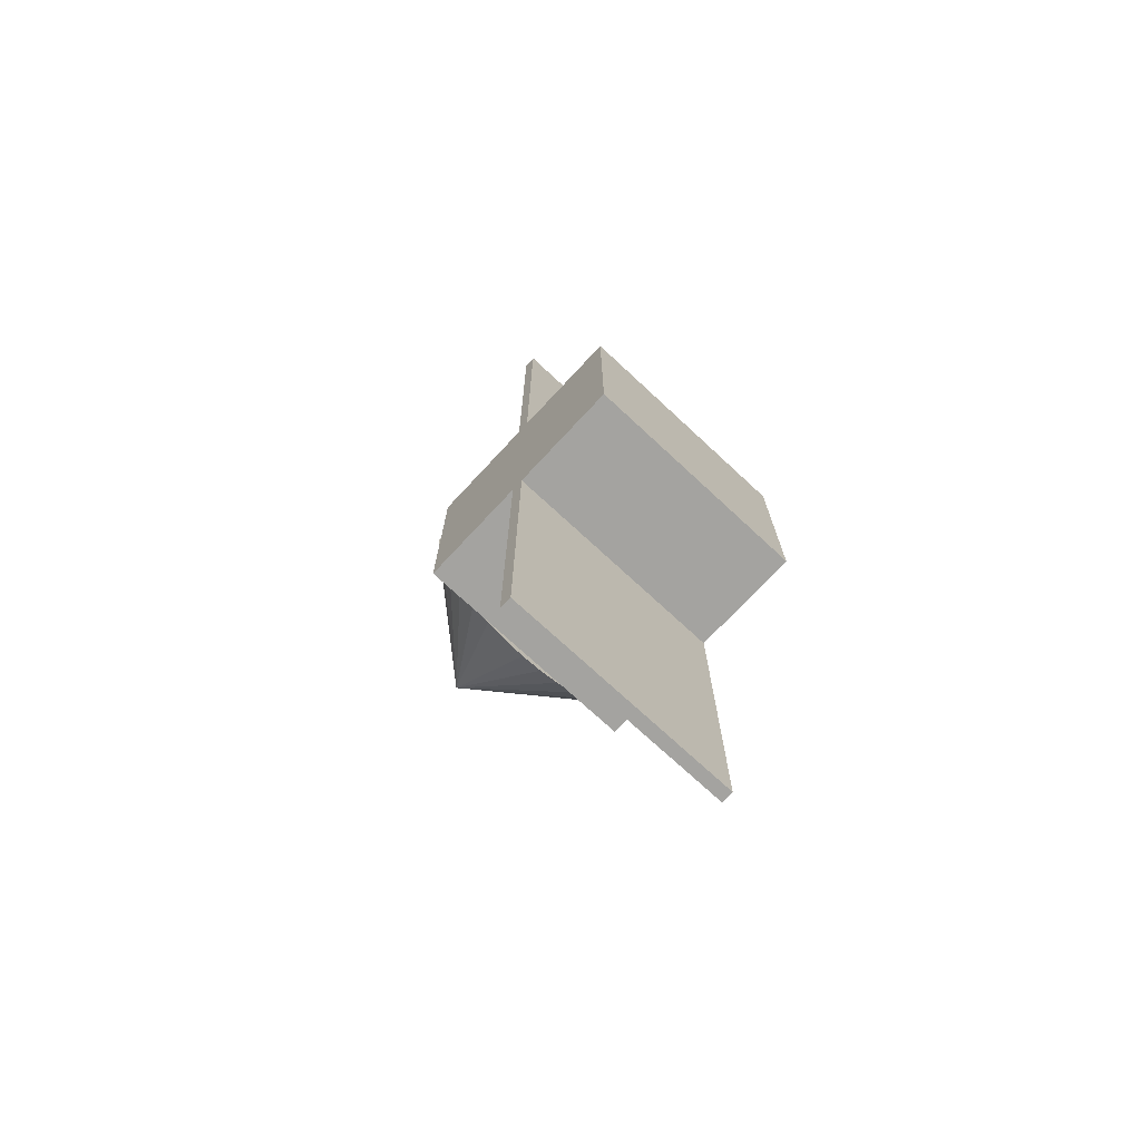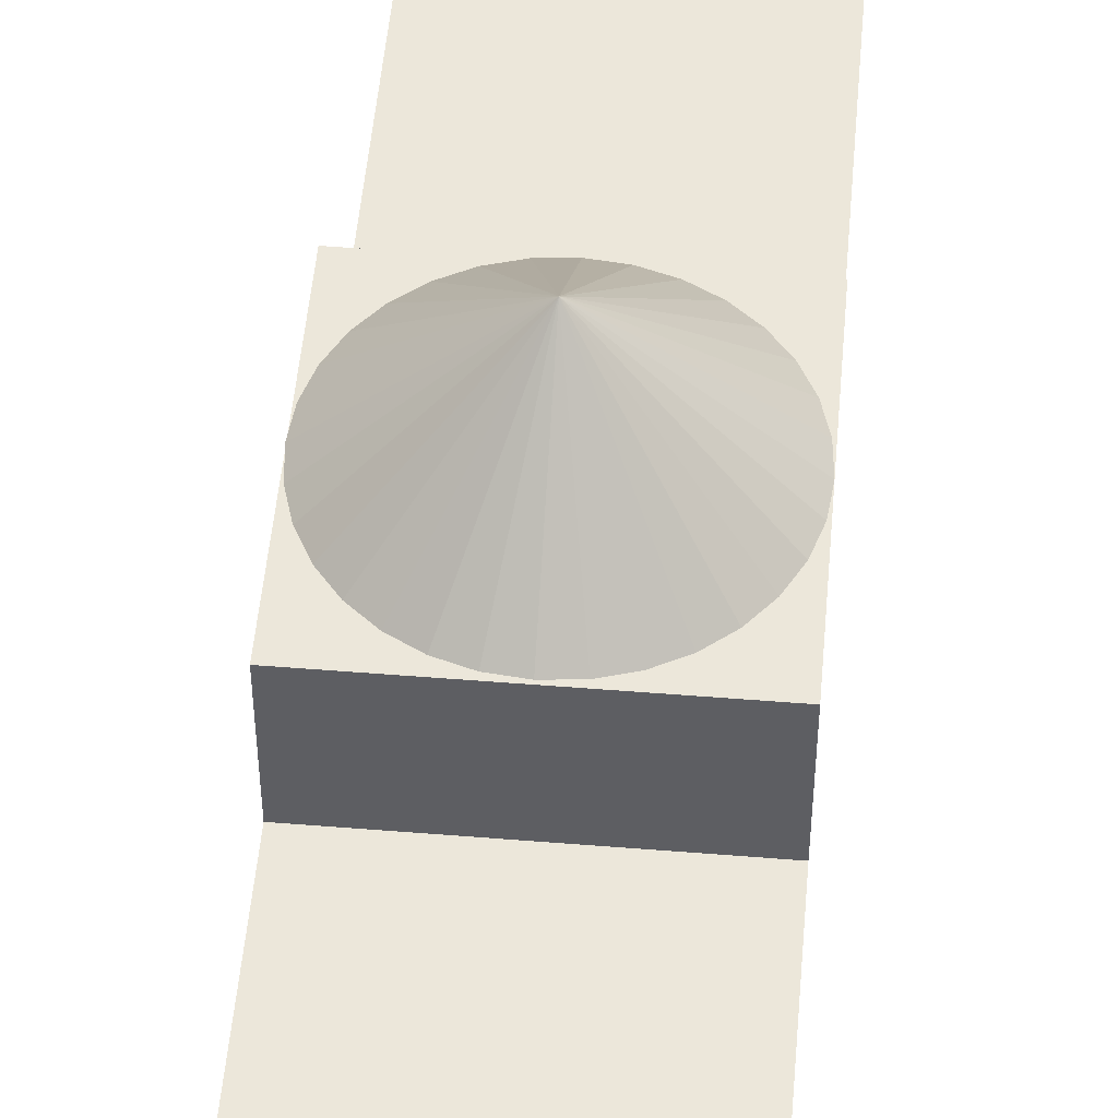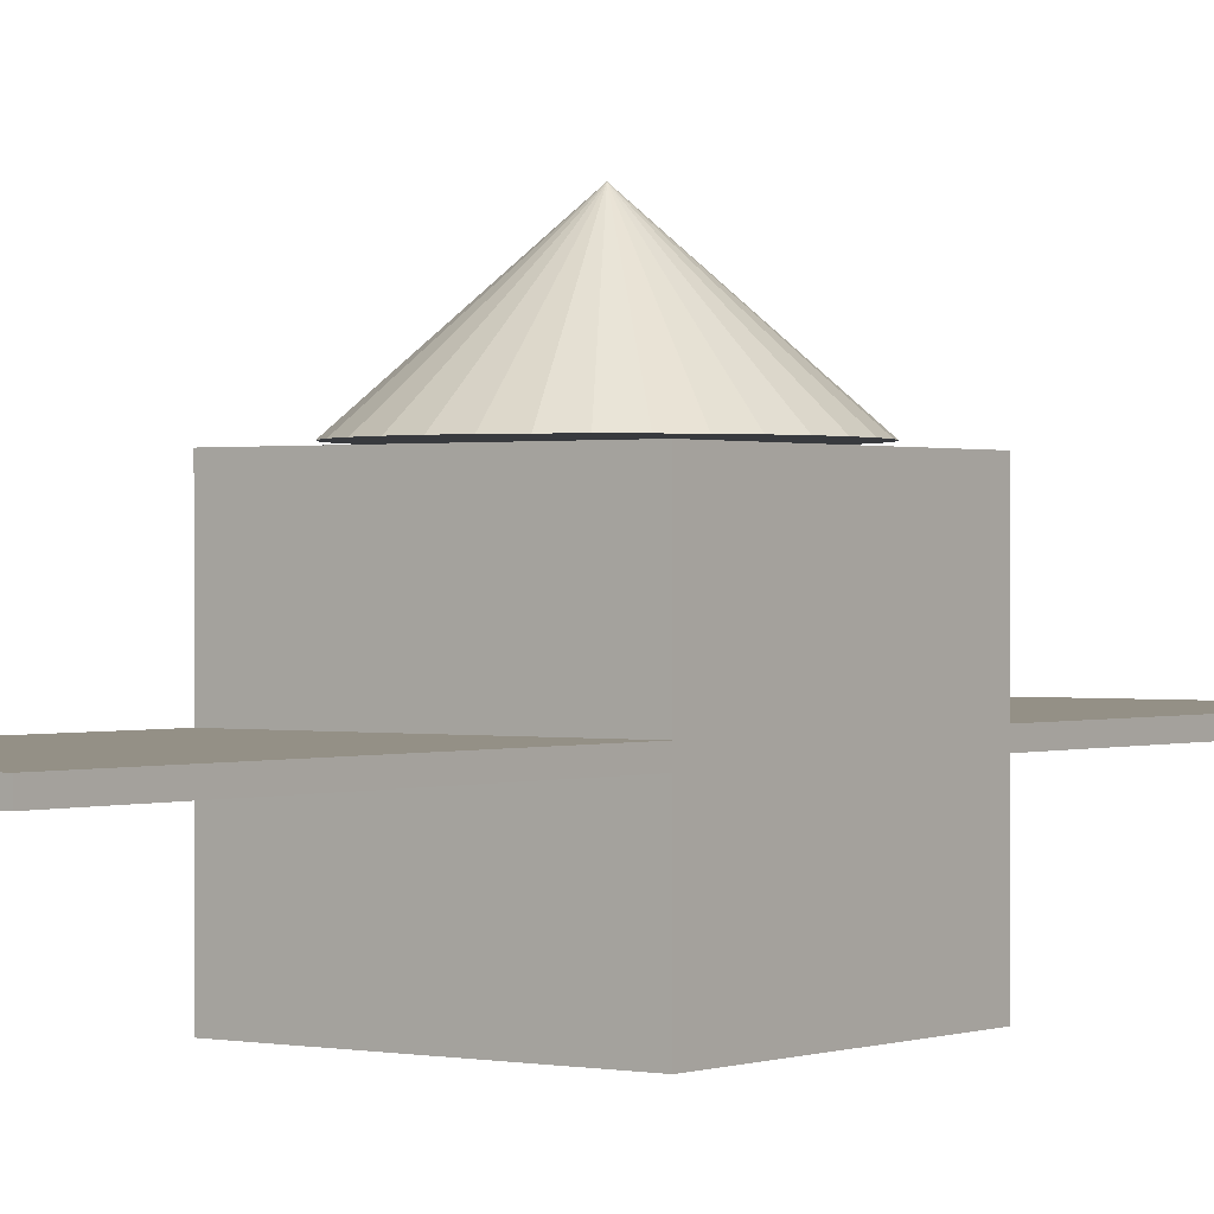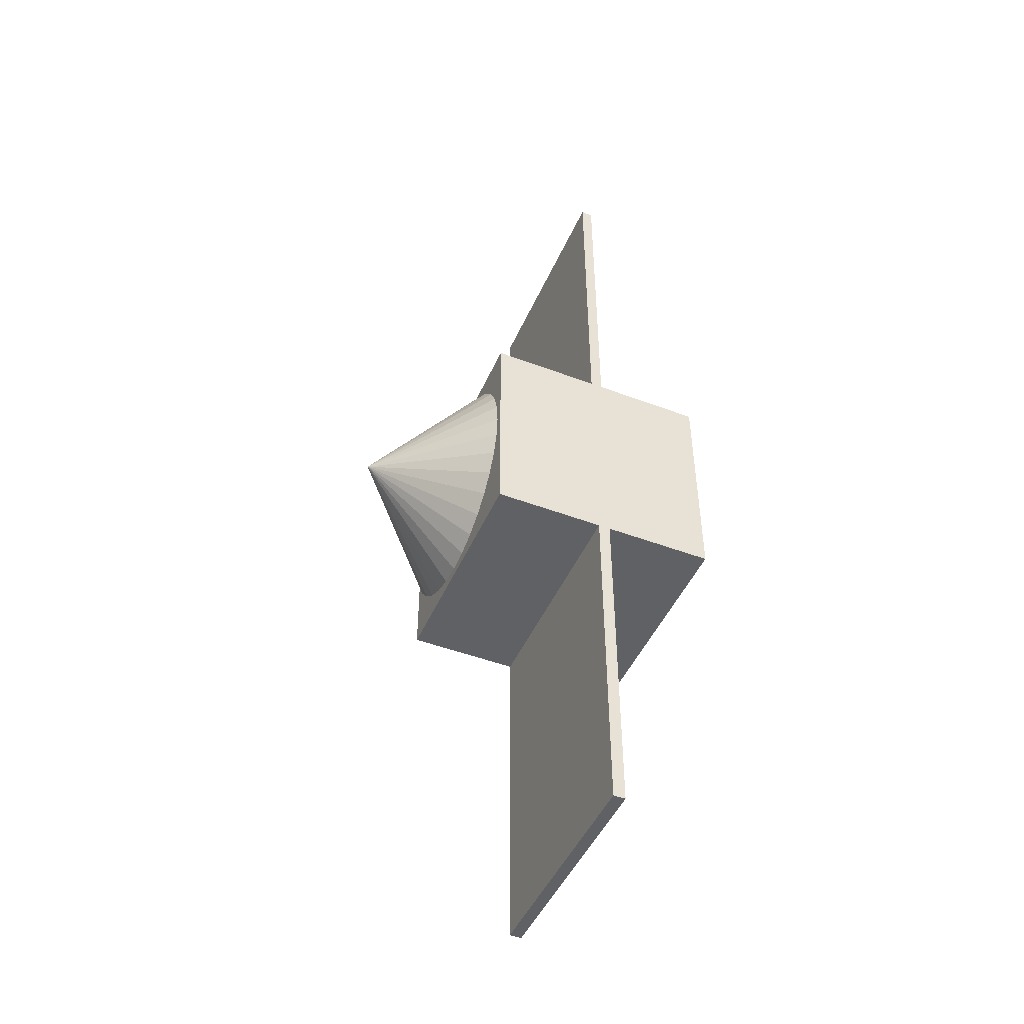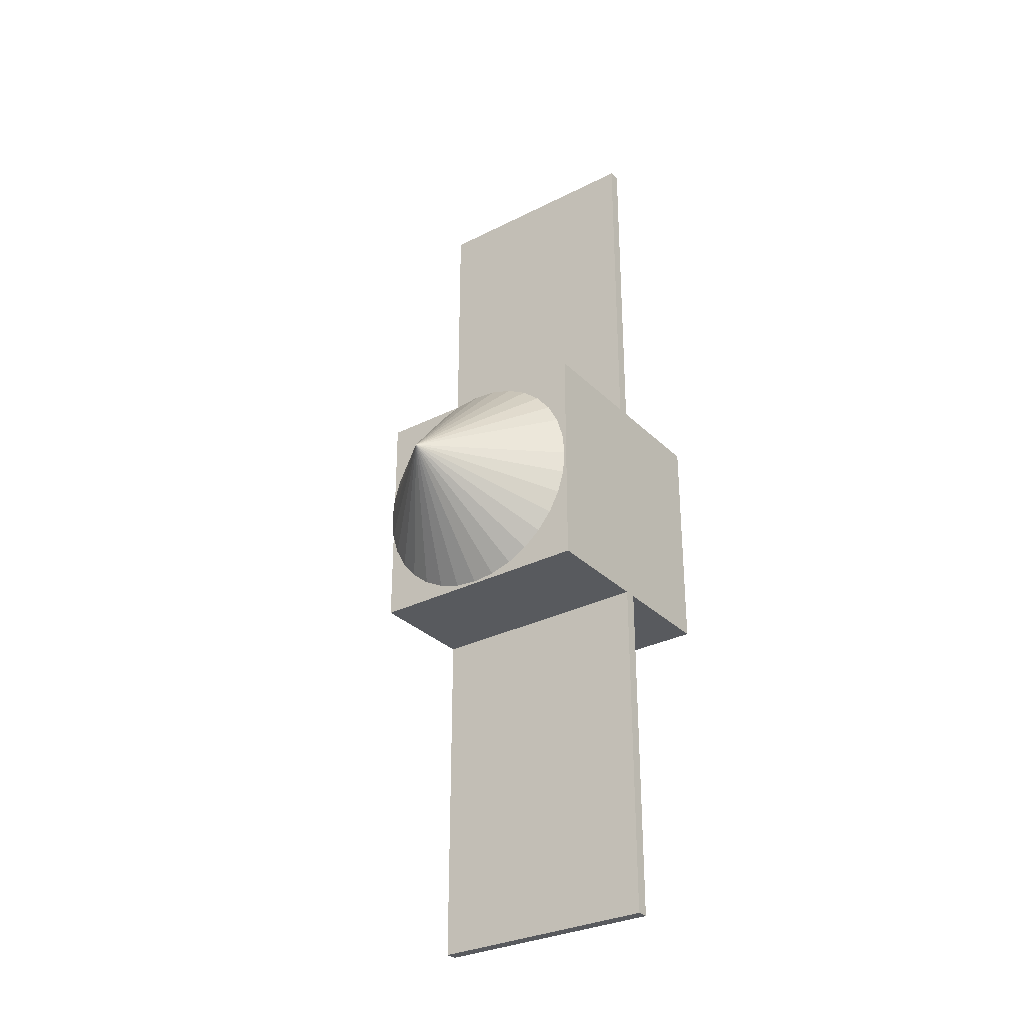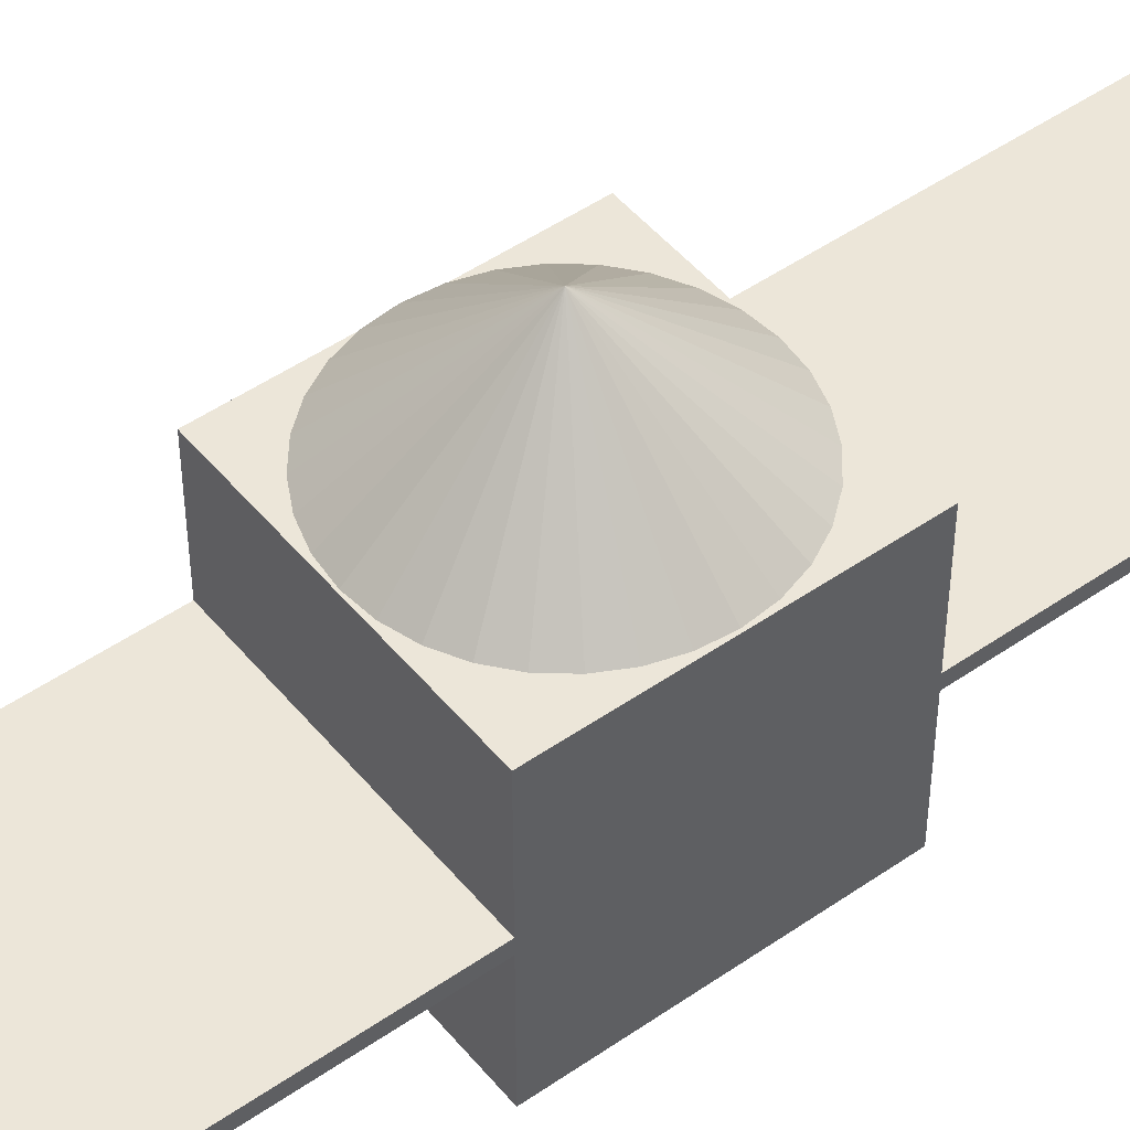
<metadata>
{"format":"obj","ext":"obj","renderer":"f3d","projection":"perspective","resolution":1024,"background":"white","views":[{"elev":-72.8,"azim":137.1,"up":"+Y"},{"elev":51.3,"azim":5.0,"up":"+Z"},{"elev":0.5,"azim":36.6,"up":"+Z"},{"elev":-47.4,"azim":66.9,"up":"+Y"},{"elev":-30.7,"azim":36.1,"up":"+Y"},{"elev":48.8,"azim":-127.7,"up":"+Z"}]}
</metadata>
<code>
o Cube_Cube.001
v 1 1 -1
v 1 1 1
v -1 1 -1
v -1 1 1
v -1 -0 -1
v -1 -0 1
v 1 0 -1
v 1 0 1
v -1 1 0.05118
v -1 1 -0.05118
v 1 1 0.05118
v 1 1 -0.05118
v 1 0 0.05118
v 1 0 -0.05118
v -1 -0 0.05118
v -1 -0 -0.05118
v -1 3.994 0.05118
v -1 3.994 -0.05118
v 1 3.994 0.05118
v 1 3.994 -0.05118
v 1 -1 -1
v 1 -1 1
v -1 -1 -1
v -1 -1 1
v -1 -1 0.05118
v -1 -1 -0.05118
v 1 -1 0.05118
v 1 -1 -0.05118
v -1 -3.994 0.05118
v -1 -3.994 -0.05118
v 1 -3.994 0.05118
v 1 -3.994 -0.05118
v -1 -0 1.028
v -0.9808 0.1951 1.028
v -0.9239 0.3827 1.028
v -0.8315 0.5556 1.028
v -0.7071 0.7071 1.028
v -0.5556 0.8315 1.028
v -0.3827 0.9239 1.028
v -0.1951 0.9808 1.028
v 0 1 1.028
v 0.1951 0.9808 1.028
v 0.3827 0.9239 1.028
v 0.5556 0.8315 1.028
v 0.7071 0.7071 1.028
v 0.8315 0.5556 1.028
v 0.9239 0.3827 1.028
v 0.9808 0.1951 1.028
v 1 -0 1.028
v 0.9808 -0.1951 1.028
v 0.9239 -0.3827 1.028
v 0.8315 -0.5556 1.028
v 0.7071 -0.7071 1.028
v 0.5556 -0.8315 1.028
v 0.3827 -0.9239 1.028
v 0.1951 -0.9808 1.028
v 0 -1 1.028
v -0.1951 -0.9808 1.028
v -0.3827 -0.9239 1.028
v -0.5556 -0.8315 1.028
v -0.7071 -0.7071 1.028
v -0.8315 -0.5556 1.028
v -0.9239 -0.3827 1.028
v -0.9808 -0.1951 1.028
v 0 0 1.917
f 6 9 15
f 4 11 9
f 3 7 5
f 6 2 4
f 2 13 11
f 12 7 1
f 11 14 12
f 10 1 3
f 12 19 11
f 16 3 5
f 15 10 16
f 17 20 18
f 9 18 10
f 10 20 12
f 11 17 9
f 25 6 15
f 27 24 25
f 7 23 5
f 22 6 24
f 13 22 27
f 7 28 21
f 14 27 28
f 21 26 23
f 31 28 27
f 23 16 5
f 26 15 16
f 32 29 30
f 30 25 26
f 32 26 28
f 29 27 25
f 33 65 34
f 34 65 35
f 35 65 36
f 36 65 37
f 37 65 38
f 38 65 39
f 39 65 40
f 40 65 41
f 41 65 42
f 42 65 43
f 43 65 44
f 44 65 45
f 45 65 46
f 46 65 47
f 47 65 48
f 48 65 49
f 49 65 50
f 50 65 51
f 51 65 52
f 52 65 53
f 53 65 54
f 54 65 55
f 55 65 56
f 56 65 57
f 57 65 58
f 58 65 59
f 59 65 60
f 60 65 61
f 61 65 62
f 62 65 63
f 40 48 56
f 63 65 64
f 64 65 33
f 6 4 9
f 4 2 11
f 3 1 7
f 6 8 2
f 2 8 13
f 12 14 7
f 11 13 14
f 10 12 1
f 12 20 19
f 16 10 3
f 15 9 10
f 17 19 20
f 9 17 18
f 10 18 20
f 11 19 17
f 25 24 6
f 27 22 24
f 7 21 23
f 22 8 6
f 13 8 22
f 7 14 28
f 14 13 27
f 21 28 26
f 31 32 28
f 23 26 16
f 26 25 15
f 32 31 29
f 30 29 25
f 32 30 26
f 29 31 27
f 64 33 34
f 34 35 36
f 36 37 38
f 38 39 40
f 40 41 42
f 42 43 44
f 44 45 46
f 46 47 48
f 48 49 50
f 50 51 52
f 52 53 54
f 54 55 56
f 56 57 58
f 58 59 56
f 59 60 56
f 60 61 62
f 62 63 60
f 63 64 60
f 64 34 40
f 34 36 40
f 36 38 40
f 40 42 44
f 44 46 40
f 46 48 40
f 48 50 56
f 50 52 56
f 52 54 56
f 56 60 64
f 64 40 56

</code>
